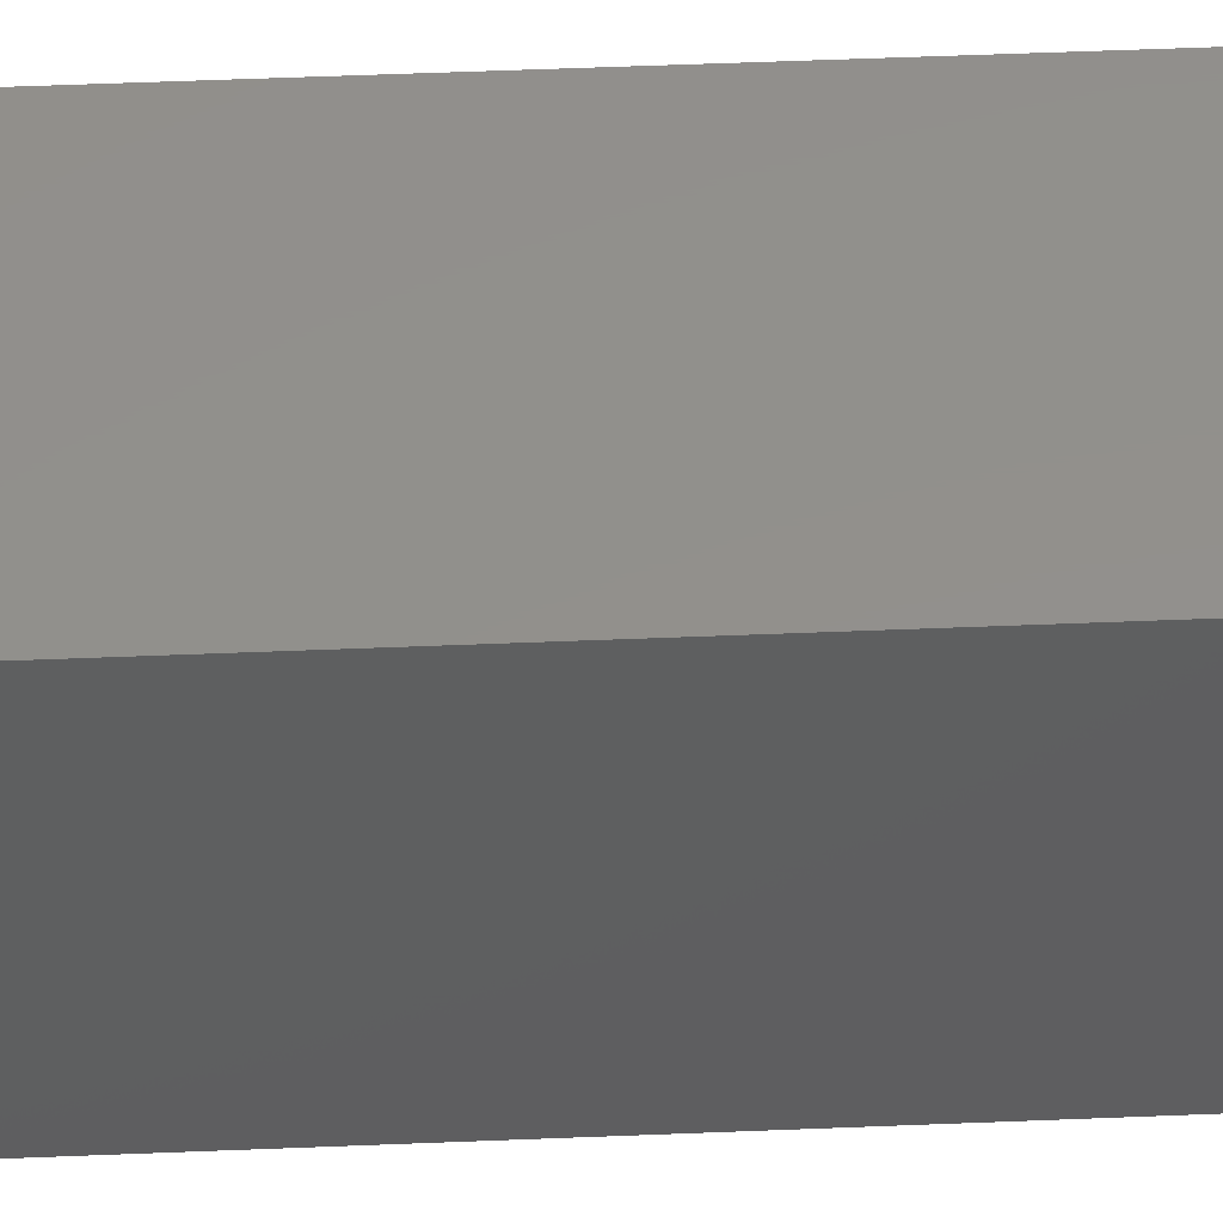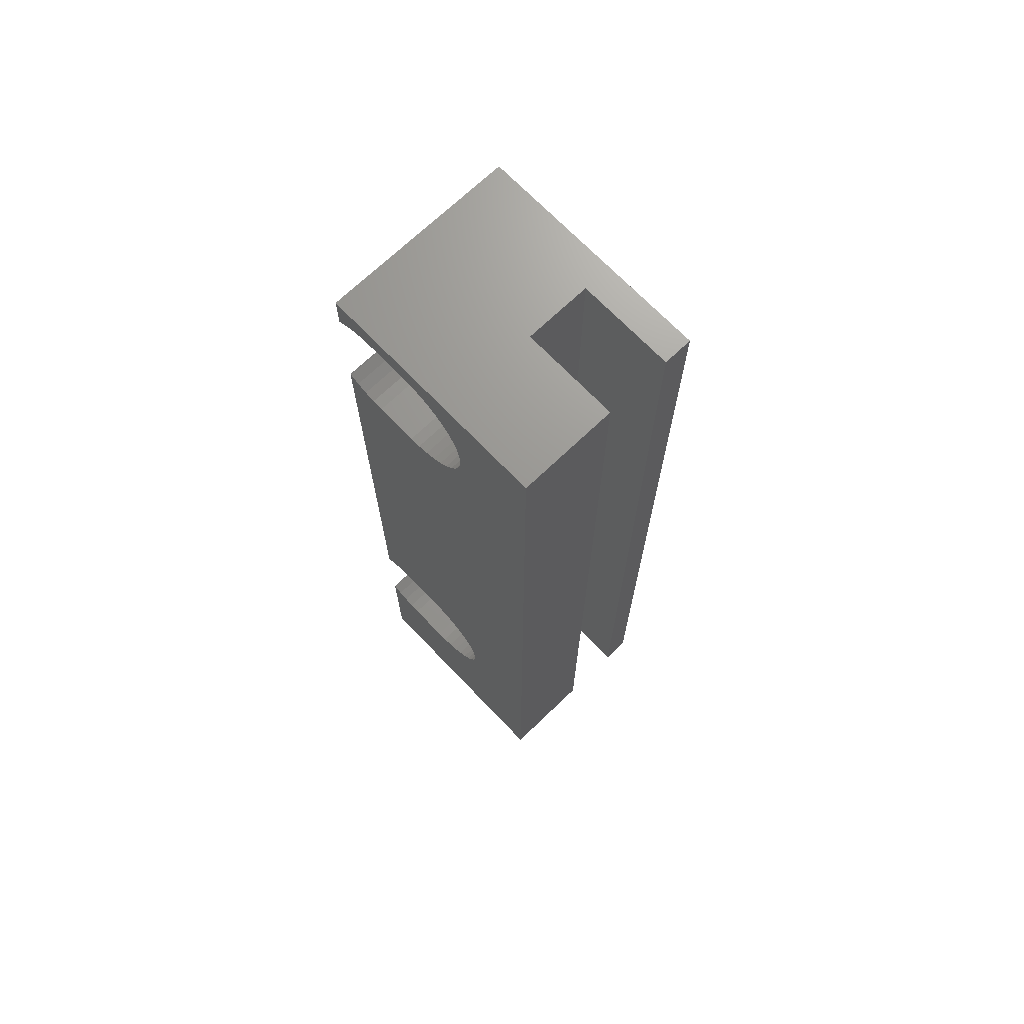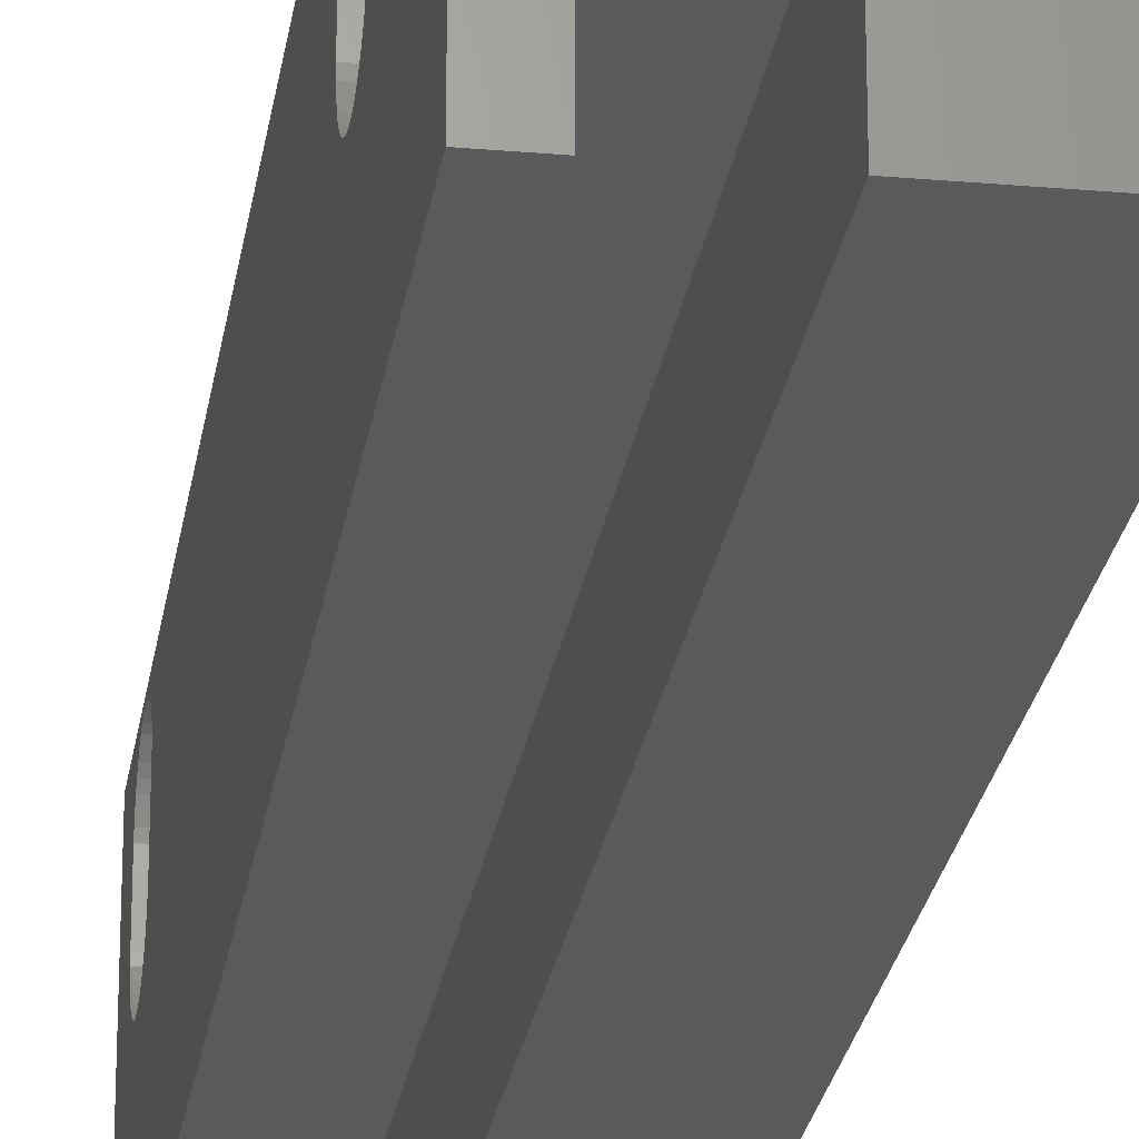
<metadata>
{"format":"stl","ext":"stl","renderer":"f3d","projection":"perspective","resolution":1024,"background":"white","views":[{"elev":53.2,"azim":-92.5,"up":"+Y"},{"elev":70.2,"azim":-43.8,"up":"+Z"},{"elev":-24.3,"azim":171.8,"up":"+Y"}]}
</metadata>
<code>
# stl→obj: 356 verts, 716 faces
v -3.5 -0.135 -12.23
v 0 -0.135 -12.23
v -3.5 0.2275 -12.38
v 0 -0.4695 -12.02
v -3.5 -0.135 -7.772
v -3.5 0.2275 -7.622
v 0 0.2275 -7.622
v -3.5 4 9.503
v 0 -0.135 -7.772
v -3.5 -0.135 11.77
v 0 -0.135 11.77
v -3.5 0.2275 11.62
v 0 -0.4695 11.98
v -3.5 -0.135 16.23
v -3.5 0.2275 16.38
v 0 0.2275 16.38
v 0 -0.135 16.23
v -3.5 -0.4695 -12.02
v 0 -0.7678 -11.77
v -3.5 -0.4695 -7.977
v -3.5 3.273 11.62
v 0 -0.4695 -7.977
v -3.5 -0.4695 11.98
v 0 -0.7678 12.23
v -3.5 -0.4695 16.02
v 0 -0.4695 16.02
v -3.5 -0.7678 -11.77
v 0 -1.023 -11.47
v -3.5 -0.7678 -8.232
v 0 -0.7678 -8.232
v -3.5 -0.7678 12.23
v 0 -1.023 12.53
v -3.5 -0.7678 15.77
v 0 -0.7678 15.77
v -3.5 -1.023 -11.47
v 0 -1.228 -11.13
v -3.5 -1.023 -8.531
v 0 -1.023 -8.531
v -3.5 -1.023 12.53
v 0 -1.228 12.87
v -3.5 -1.023 15.47
v 0 -1.023 15.47
v -3.5 -1.228 -11.13
v 0 -1.378 -10.77
v -3.5 -1.228 -8.865
v 0 -1.228 -8.865
v -3.5 -1.228 12.87
v 0 -1.378 13.23
v -3.5 -1.228 15.13
v 0 -1.228 15.13
v -3.5 -1.378 -10.77
v 0 -1.469 -10.39
v -3.5 -1.378 -9.227
v 0 -1.378 -9.227
v -3.5 -1.378 13.23
v 0 -1.469 13.61
v -3.5 -1.378 14.77
v 0 -1.378 14.77
v -3.5 -1.469 -10.39
v 0 -1.5 -10
v -3.5 -1.469 -9.609
v 0 -1.469 -9.609
v -3.5 -1.469 13.61
v 0 -1.5 14
v -3.5 -1.469 14.39
v 0 -1.469 14.39
v -3.5 -1.5 -10
v -3.5 -1.5 14
v -3.5 -4.5 -17.33
v -3.5 -4.5 17.33
v -3.5 0.6089 -12.47
v -3.5 0.6089 11.53
v -3.5 1 -12.5
v -3.5 1 11.5
v -3.5 2.5 -12.5
v -3.5 2.5 11.5
v -3.5 4 -17.33
v -3.5 2.891 11.53
v 3.5 4 -17.33
v 0.05 -1 -17.33
v 0.05 -4.5 -17.33
v 0.05 -4.5 17.33
v -3.5 0.6089 16.47
v -3.5 1 16.5
v -3.5 4 17.33
v 0.05 -1 17.33
v 0 0.2275 -12.38
v -3.5 0.6089 -7.531
v 0 0.6089 -7.531
v 0 0.2275 11.62
v 0 0.6089 16.47
v 0 0.6089 -12.47
v -3.5 1 -7.5
v 0 1 -7.5
v 0 0.6089 11.53
v 0 1 16.5
v 0 1 -12.5
v -3.5 2.5 -7.5
v 0 2.5 -7.5
v 0 1 11.5
v -3.5 2.5 16.5
v 0 2.5 16.5
v -3.5 2.891 -12.47
v 0 2.5 -12.5
v -3.5 2.891 -7.531
v 0 2.891 -7.531
v 0 2.5 11.5
v -3.5 2.891 16.47
v 0 2.891 16.47
v -3.5 3.273 -12.38
v 0 2.891 -12.47
v -3.5 3.273 -7.622
v 0 3.273 -7.622
v 0 2.891 11.53
v -3.5 3.273 16.38
v 0 3.273 16.38
v -3.5 3.635 -12.23
v 0 3.273 -12.38
v -3.5 3.635 -7.772
v 0 3.635 -7.772
v -3.5 3.635 11.77
v 0 3.273 11.62
v -3.5 3.635 16.23
v 0 3.635 16.23
v -3.5 3.969 -12.02
v 0 3.635 -12.23
v -3.5 3.969 -7.977
v 0 3.969 -7.977
v -3.5 3.969 11.98
v 0 3.635 11.77
v -3.5 3.969 16.02
v 0 3.969 16.02
v -3.5 4 -12
v 0 3.969 -12.02
v -3.5 4 -8.004
v 0 4 -8.004
v -3.5 4 12
v 0 3.969 11.98
v -3.5 4 16
v 0 4 16
v 0 4 -12
v 0 4 12
v 2.45 -1 17.33
v 2.909 4 17.33
v 0 -0.1124 -10.81
v 3.5 -0.1124 -10.81
v 0 0.02773 -10.97
v 3.5 -0.2251 -10.62
v 0 -0.1124 -9.192
v 0 0.02773 -9.028
v 3.5 0.02773 -9.028
v 3.5 -0.1124 -9.192
v 0 -0.1124 13.19
v 3.5 -0.1124 13.19
v 0 0.02773 13.03
v 3.5 -0.2251 13.38
v 0 -0.1124 14.81
v 0 0.02773 14.97
v 3.5 0.02773 14.97
v 3.5 -0.1124 14.81
v 0 2.135 -12.23
v 0 2.469 -12.02
v 0 1.773 -7.622
v 0 2.135 -7.772
v 0 2.135 11.77
v 0 2.469 11.98
v 0 1.773 16.38
v 0 2.135 16.23
v 0 -0.2251 -10.62
v 3.5 -0.3077 -10.42
v 0 -0.2251 -9.376
v 3.5 -0.2251 -9.376
v 0 -0.2251 13.38
v 3.5 -0.3077 13.58
v 0 -0.2251 14.62
v 3.5 -0.2251 14.62
v 0 -0.3077 -10.42
v 3.5 -0.3581 -10.22
v 0 -0.3077 -9.575
v 3.5 -0.3077 -9.575
v 0 -0.3077 13.58
v 3.5 -0.3581 13.78
v 0 -0.3077 14.42
v 3.5 -0.3077 14.42
v 0 -0.3581 -10.22
v 3.5 -0.375 -10
v 0 -0.3581 -9.785
v 3.5 -0.3581 -9.785
v 0 -0.3581 13.78
v 3.5 -0.375 14
v 0 -0.3581 14.22
v 3.5 -0.3581 14.22
v 0 -0.375 -10
v 0 -0.375 14
v 0 2.768 -11.77
v 0 2.469 -7.977
v 0 2.768 12.23
v 0 2.469 16.02
v 0 3.023 -11.47
v 0 2.768 -8.232
v 0 3.023 12.53
v 0 2.768 15.77
v 0 0.1918 -11.11
v 0 0.3758 -11.23
v 0 0.5751 -11.31
v 0 0.7849 -11.36
v 0 1 -11.38
v 0 0.7849 -8.642
v 0 0.5751 -8.692
v 0 1 -8.625
v 0 2.5 -8.625
v 0 3.023 -8.531
v 0 0.1918 12.89
v 0 0.3758 12.77
v 0 0.5751 12.69
v 0 0.7849 12.64
v 0 1 12.62
v 0 0.7849 15.36
v 0 0.5751 15.31
v 0 1 15.38
v 0 2.5 15.38
v 0 3.023 15.47
v 0 0.3758 -8.775
v 0 0.1918 -8.888
v 0 0.3758 15.23
v 0 0.1918 15.11
v 3.5 0.02773 -10.97
v 3.5 0.1918 -8.888
v 3.5 0.02773 13.03
v 3.5 0.1918 15.11
v 3.5 0.1918 -11.11
v 3.5 0.3758 -8.775
v 3.5 0.1918 12.89
v 3.5 0.3758 15.23
v 0 1.773 -12.38
v 0 1.391 -7.531
v 0 1.75 -7.617
v 0 1.773 11.62
v 0 1.391 16.47
v 0 1.75 16.38
v 3.5 0.3758 -11.23
v 3.5 0.5751 -8.692
v 3.5 0.3758 12.77
v 3.5 0.5751 15.31
v 3.5 0.5751 -11.31
v 3.5 0.7849 -8.642
v 3.5 0.5751 12.69
v 3.5 0.7849 15.36
v 0 1.391 -12.47
v 0 1.75 -12.38
v 0 1.391 11.53
v 0 1.75 11.62
v 3.5 0.7849 -11.36
v 3.5 1 -8.625
v 3.5 0.7849 12.64
v 3.5 1 15.38
v 0 2.5 -11.38
v 3.5 1 -11.38
v 0 2.109 -12.47
v 0 2.109 -7.531
v 3.5 2.5 -8.625
v 0 2.109 11.53
v 0 2.5 12.62
v 3.5 1 12.62
v 3.5 2.5 15.38
v 0 2.109 16.47
v 0 2.715 -11.36
v 3.5 2.5 -11.38
v 0 2.715 -8.642
v 3.5 2.715 -8.642
v 0 2.715 12.64
v 3.5 2.5 12.62
v 0 2.715 15.36
v 3.5 2.715 15.36
v 0 2.925 -11.31
v 3.5 2.715 -11.36
v 0 2.925 -8.692
v 3.5 2.925 -8.692
v 0 2.925 12.69
v 3.5 2.715 12.64
v 0 2.925 15.31
v 3.5 2.925 15.31
v 0 3.124 -11.23
v 3.5 2.925 -11.31
v 0 3.124 -8.775
v 3.5 3.124 -8.775
v 0 3.124 12.77
v 3.5 2.925 12.69
v 0 3.124 15.23
v 3.5 3.124 15.23
v 0 3.201 -11.18
v 0 3.201 -8.822
v 0 3.201 12.82
v 0 3.201 15.18
v 3.5 3.124 -11.23
v 3.5 3.308 -8.888
v 3.5 3.124 12.77
v 3.5 3.308 15.11
v 0 3.308 -11.11
v 0 3.308 -8.888
v 0 3.308 12.89
v 0 3.308 15.11
v 0 3.472 -10.97
v 3.5 3.308 -11.11
v 0 3.472 -9.028
v 3.5 3.472 -9.028
v 0 3.472 13.03
v 3.5 3.308 12.89
v 0 3.472 14.97
v 3.5 3.472 14.97
v 0 3.612 -10.81
v 3.5 3.472 -10.97
v 0 3.612 -9.192
v 3.5 3.612 -9.192
v 0 3.612 13.19
v 3.5 3.472 13.03
v 0 3.612 14.81
v 3.5 3.612 14.81
v 0 3.725 -10.62
v 3.5 3.612 -10.81
v 0 3.725 -9.376
v 3.5 3.725 -9.376
v 0 3.725 13.38
v 3.5 3.612 13.19
v 0 3.725 14.62
v 3.5 3.725 14.62
v 0 3.808 -10.42
v 3.5 3.725 -10.62
v 0 3.808 -9.575
v 3.5 3.808 -9.575
v 0 3.808 13.58
v 3.5 3.725 13.38
v 0 3.808 14.42
v 3.5 3.808 14.42
v 0 3.858 -10.22
v 3.5 3.808 -10.42
v 0 3.858 -9.785
v 3.5 3.858 -9.785
v 0 3.858 13.78
v 3.5 3.808 13.58
v 0 3.858 14.22
v 3.5 3.858 14.22
v 0 3.875 -10
v 3.5 3.858 -10.22
v 3.5 3.875 -10
v 0 3.875 14
v 3.5 3.858 13.78
v 3.5 3.875 14
v 3.5 4 14.6
v 3.5 4 -15.4
v 3.5 4 17.33
v 2.45 -1 -17.33
v 3.5 -4.5 -17.33
v 3.5 -4.5 17.33
v 2.45 -4.5 -17.33
v 2.45 -4.5 17.33
f 1 2 3
f 1 4 2
f 5 6 7
f 5 8 6
f 5 7 9
f 10 11 12
f 10 13 11
f 14 15 16
f 14 16 17
f 18 4 1
f 18 19 4
f 20 5 9
f 20 21 8
f 20 8 5
f 20 9 22
f 23 13 10
f 23 24 13
f 25 14 17
f 25 17 26
f 27 19 18
f 27 28 19
f 29 20 22
f 29 21 20
f 29 22 30
f 31 24 23
f 31 32 24
f 33 25 26
f 33 26 34
f 35 28 27
f 35 36 28
f 37 29 30
f 37 21 29
f 37 30 38
f 39 32 31
f 39 40 32
f 41 33 34
f 41 34 42
f 43 36 35
f 43 44 36
f 45 37 38
f 45 21 37
f 45 38 46
f 47 40 39
f 47 48 40
f 49 41 42
f 49 42 50
f 51 44 43
f 51 52 44
f 53 45 46
f 53 21 45
f 53 46 54
f 55 48 47
f 55 56 48
f 57 49 50
f 57 50 58
f 59 52 51
f 59 60 52
f 61 53 54
f 61 21 53
f 61 54 62
f 63 56 55
f 63 64 56
f 65 57 58
f 65 58 66
f 67 61 62
f 67 62 60
f 67 60 59
f 68 65 66
f 68 66 64
f 68 64 63
f 69 1 3
f 69 10 12
f 69 18 1
f 69 23 10
f 69 27 18
f 69 31 23
f 69 35 27
f 69 39 31
f 69 43 35
f 69 51 43
f 69 59 51
f 69 61 67
f 69 67 59
f 69 70 39
f 69 3 71
f 69 12 72
f 69 71 73
f 69 72 74
f 69 73 75
f 69 74 76
f 69 75 77
f 69 76 78
f 69 78 21
f 69 21 61
f 69 77 79
f 69 80 81
f 69 81 82
f 69 82 70
f 69 79 80
f 70 14 25
f 70 25 33
f 70 33 41
f 70 41 49
f 70 47 39
f 70 49 57
f 70 55 47
f 70 57 65
f 70 63 55
f 70 65 68
f 70 68 63
f 70 15 14
f 70 83 15
f 70 84 83
f 70 85 84
f 70 86 85
f 70 82 86
f 3 2 87
f 3 87 71
f 6 88 89
f 6 8 88
f 6 89 7
f 12 11 90
f 12 90 72
f 15 83 91
f 15 91 16
f 71 87 92
f 71 92 73
f 88 93 94
f 88 8 93
f 88 94 89
f 72 90 95
f 72 95 74
f 83 84 96
f 83 96 91
f 73 92 97
f 73 97 75
f 93 98 99
f 93 8 98
f 93 99 94
f 74 95 100
f 74 100 76
f 84 101 102
f 84 85 101
f 84 102 96
f 75 103 77
f 75 97 104
f 75 104 103
f 98 105 106
f 98 8 105
f 98 106 99
f 76 100 107
f 76 107 78
f 101 108 109
f 101 85 108
f 101 109 102
f 103 110 77
f 103 104 111
f 103 111 110
f 105 112 113
f 105 8 112
f 105 113 106
f 78 107 114
f 78 114 21
f 108 115 116
f 108 85 115
f 108 116 109
f 110 117 77
f 110 111 118
f 110 118 117
f 112 119 120
f 112 8 119
f 112 120 113
f 21 121 8
f 21 114 122
f 21 122 121
f 115 123 124
f 115 85 123
f 115 124 116
f 117 125 77
f 117 118 126
f 117 126 125
f 119 127 128
f 119 8 127
f 119 128 120
f 121 129 8
f 121 122 130
f 121 130 129
f 123 131 132
f 123 85 131
f 123 132 124
f 125 133 77
f 125 126 134
f 125 134 133
f 127 135 136
f 127 8 135
f 127 136 128
f 129 137 8
f 129 130 138
f 129 138 137
f 131 139 140
f 131 85 139
f 131 140 132
f 133 134 141
f 77 133 141
f 77 141 79
f 135 8 136
f 137 138 142
f 139 85 140
f 85 86 143
f 85 143 144
f 85 144 140
f 8 137 142
f 8 142 136
f 145 146 147
f 145 148 146
f 149 150 151
f 149 151 152
f 153 154 155
f 153 156 154
f 157 158 159
f 157 159 160
f 2 161 87
f 2 162 161
f 9 7 163
f 9 163 164
f 11 165 90
f 11 166 165
f 17 16 167
f 17 167 168
f 169 148 145
f 169 170 148
f 171 149 152
f 171 152 172
f 173 156 153
f 173 174 156
f 175 157 160
f 175 160 176
f 177 170 169
f 177 178 170
f 179 171 172
f 179 172 180
f 181 174 173
f 181 182 174
f 183 175 176
f 183 176 184
f 185 178 177
f 185 186 178
f 187 179 180
f 187 180 188
f 189 182 181
f 189 190 182
f 191 183 184
f 191 184 192
f 193 187 188
f 193 188 186
f 193 186 185
f 194 191 192
f 194 192 190
f 194 190 189
f 4 162 2
f 4 195 162
f 22 9 164
f 22 164 196
f 13 166 11
f 13 197 166
f 26 17 168
f 26 168 198
f 19 195 4
f 19 199 195
f 30 22 196
f 30 196 200
f 24 197 13
f 24 201 197
f 34 26 198
f 34 198 202
f 28 145 147
f 28 169 145
f 28 147 203
f 28 203 204
f 28 204 205
f 28 205 206
f 28 206 207
f 28 207 199
f 28 199 19
f 38 30 200
f 38 208 209
f 38 210 208
f 38 211 210
f 38 200 212
f 38 212 211
f 32 153 155
f 32 173 153
f 32 155 213
f 32 213 214
f 32 214 215
f 32 215 216
f 32 216 217
f 32 217 201
f 32 201 24
f 42 34 202
f 42 218 219
f 42 220 218
f 42 221 220
f 42 202 222
f 42 222 221
f 36 169 28
f 36 177 169
f 36 185 177
f 36 193 185
f 46 38 209
f 46 223 224
f 46 209 223
f 40 173 32
f 40 181 173
f 40 189 181
f 40 194 189
f 50 42 219
f 50 225 226
f 50 219 225
f 44 193 36
f 54 46 224
f 54 224 150
f 48 194 40
f 58 50 226
f 58 226 158
f 52 171 179
f 52 179 187
f 52 187 193
f 52 193 44
f 62 149 171
f 62 54 150
f 62 150 149
f 56 175 183
f 56 183 191
f 56 191 194
f 56 194 48
f 66 157 175
f 66 58 158
f 66 158 157
f 60 171 52
f 60 62 171
f 64 175 56
f 64 66 175
f 147 146 227
f 147 227 203
f 150 224 228
f 150 228 151
f 155 154 229
f 155 229 213
f 158 226 230
f 158 230 159
f 203 227 231
f 203 231 204
f 224 223 232
f 224 232 228
f 213 229 233
f 213 233 214
f 226 225 234
f 226 234 230
f 87 235 92
f 87 161 235
f 7 89 236
f 7 236 237
f 7 237 163
f 90 238 95
f 90 165 238
f 16 91 239
f 16 239 240
f 16 240 167
f 204 231 241
f 204 241 205
f 223 209 242
f 223 242 232
f 214 233 243
f 214 243 215
f 225 219 244
f 225 244 234
f 205 241 245
f 205 245 206
f 209 208 246
f 209 246 242
f 215 243 247
f 215 247 216
f 219 218 248
f 219 248 244
f 92 249 97
f 92 250 249
f 92 235 250
f 89 94 236
f 95 251 100
f 95 252 251
f 95 238 252
f 91 96 239
f 206 245 253
f 206 253 207
f 208 210 254
f 208 254 246
f 216 247 255
f 216 255 217
f 218 220 256
f 218 256 248
f 207 257 199
f 207 253 258
f 207 258 257
f 97 249 259
f 97 259 104
f 94 260 236
f 94 99 260
f 210 211 261
f 210 261 254
f 100 251 262
f 100 262 107
f 217 263 201
f 217 255 264
f 217 264 263
f 220 221 265
f 220 265 256
f 96 266 239
f 96 102 266
f 249 250 259
f 236 260 237
f 251 252 262
f 239 266 240
f 250 235 259
f 237 260 106
f 237 106 163
f 252 238 262
f 240 266 109
f 240 109 167
f 235 161 118
f 235 118 259
f 163 106 113
f 163 113 164
f 238 165 122
f 238 122 262
f 167 109 116
f 167 116 168
f 259 111 104
f 259 118 111
f 260 99 106
f 262 114 107
f 262 122 114
f 266 102 109
f 161 162 126
f 161 126 118
f 164 113 120
f 164 120 196
f 165 166 130
f 165 130 122
f 168 116 124
f 168 124 198
f 162 195 134
f 162 134 126
f 196 120 128
f 196 128 200
f 166 197 138
f 166 138 130
f 198 124 132
f 198 132 202
f 257 267 199
f 257 258 268
f 257 268 267
f 211 269 270
f 211 212 269
f 211 270 261
f 263 271 201
f 263 264 272
f 263 272 271
f 221 273 274
f 221 222 273
f 221 274 265
f 267 275 199
f 267 268 276
f 267 276 275
f 269 277 278
f 269 212 277
f 269 278 270
f 271 279 201
f 271 272 280
f 271 280 279
f 273 281 282
f 273 222 281
f 273 282 274
f 195 199 141
f 195 141 134
f 200 128 136
f 200 136 212
f 197 201 142
f 197 142 138
f 202 132 140
f 202 140 222
f 275 283 199
f 275 276 284
f 275 284 283
f 277 212 285
f 277 285 286
f 277 286 278
f 279 287 201
f 279 280 288
f 279 288 287
f 281 222 289
f 281 289 290
f 281 290 282
f 199 283 291
f 199 291 141
f 212 292 285
f 212 136 292
f 201 287 293
f 201 293 142
f 222 294 289
f 222 140 294
f 283 284 295
f 283 295 291
f 285 292 296
f 285 296 286
f 287 288 297
f 287 297 293
f 289 294 298
f 289 298 290
f 291 299 141
f 291 295 299
f 292 300 296
f 292 136 300
f 293 301 142
f 293 297 301
f 294 302 298
f 294 140 302
f 299 303 141
f 299 295 304
f 299 304 303
f 300 305 306
f 300 136 305
f 300 306 296
f 301 307 142
f 301 297 308
f 301 308 307
f 302 309 310
f 302 140 309
f 302 310 298
f 303 311 141
f 303 304 312
f 303 312 311
f 305 313 314
f 305 136 313
f 305 314 306
f 307 315 142
f 307 308 316
f 307 316 315
f 309 317 318
f 309 140 317
f 309 318 310
f 311 319 141
f 311 312 320
f 311 320 319
f 313 321 322
f 313 136 321
f 313 322 314
f 315 323 142
f 315 316 324
f 315 324 323
f 317 325 326
f 317 140 325
f 317 326 318
f 319 327 141
f 319 320 328
f 319 328 327
f 321 329 330
f 321 136 329
f 321 330 322
f 323 331 142
f 323 324 332
f 323 332 331
f 325 333 334
f 325 140 333
f 325 334 326
f 327 335 141
f 327 328 336
f 327 336 335
f 329 337 338
f 329 136 337
f 329 338 330
f 331 339 142
f 331 332 340
f 331 340 339
f 333 341 342
f 333 140 341
f 333 342 334
f 335 343 141
f 335 336 344
f 335 344 343
f 337 343 345
f 337 136 343
f 337 345 338
f 339 346 142
f 339 340 347
f 339 347 346
f 341 346 348
f 341 140 346
f 341 348 342
f 343 136 141
f 343 344 345
f 346 140 142
f 346 347 348
f 141 136 349
f 141 350 79
f 141 349 350
f 136 142 349
f 142 140 144
f 142 144 351
f 142 351 349
f 80 352 143
f 80 143 86
f 80 79 352
f 81 80 82
f 82 80 86
f 352 79 353
f 143 354 351
f 143 351 144
f 355 352 353
f 355 143 352
f 355 356 143
f 355 353 354
f 355 354 356
f 356 354 143
f 154 286 229
f 156 286 154
f 174 286 156
f 182 286 174
f 353 146 148
f 353 148 170
f 353 170 178
f 353 178 354
f 353 227 146
f 353 231 227
f 353 241 231
f 353 245 241
f 353 253 245
f 353 258 253
f 353 350 258
f 353 79 350
f 354 152 151
f 354 160 159
f 354 172 152
f 354 176 160
f 354 180 172
f 354 184 176
f 354 178 186
f 354 188 180
f 354 182 190
f 354 192 184
f 354 186 188
f 354 190 192
f 354 151 228
f 354 159 230
f 354 228 232
f 354 230 234
f 354 232 242
f 354 234 244
f 354 242 246
f 354 244 248
f 354 246 254
f 354 248 256
f 354 254 261
f 354 256 265
f 354 261 270
f 354 265 351
f 354 270 278
f 354 278 286
f 354 286 182
f 229 286 233
f 233 286 243
f 243 286 247
f 247 286 255
f 255 286 264
f 258 350 268
f 264 286 272
f 268 350 276
f 272 286 280
f 265 274 351
f 276 350 284
f 280 286 288
f 274 282 351
f 284 350 295
f 288 286 297
f 282 290 351
f 295 350 304
f 286 296 297
f 297 296 308
f 290 298 351
f 304 350 312
f 296 306 308
f 308 306 316
f 298 310 351
f 312 350 320
f 306 314 316
f 316 314 322
f 316 322 330
f 316 330 338
f 316 338 345
f 316 345 350
f 316 350 324
f 310 318 351
f 320 350 328
f 324 350 332
f 318 326 351
f 328 350 336
f 332 350 340
f 326 334 349
f 326 349 351
f 336 350 344
f 340 350 347
f 334 342 349
f 344 350 345
f 347 350 349
f 347 349 348
f 342 348 349

</code>
